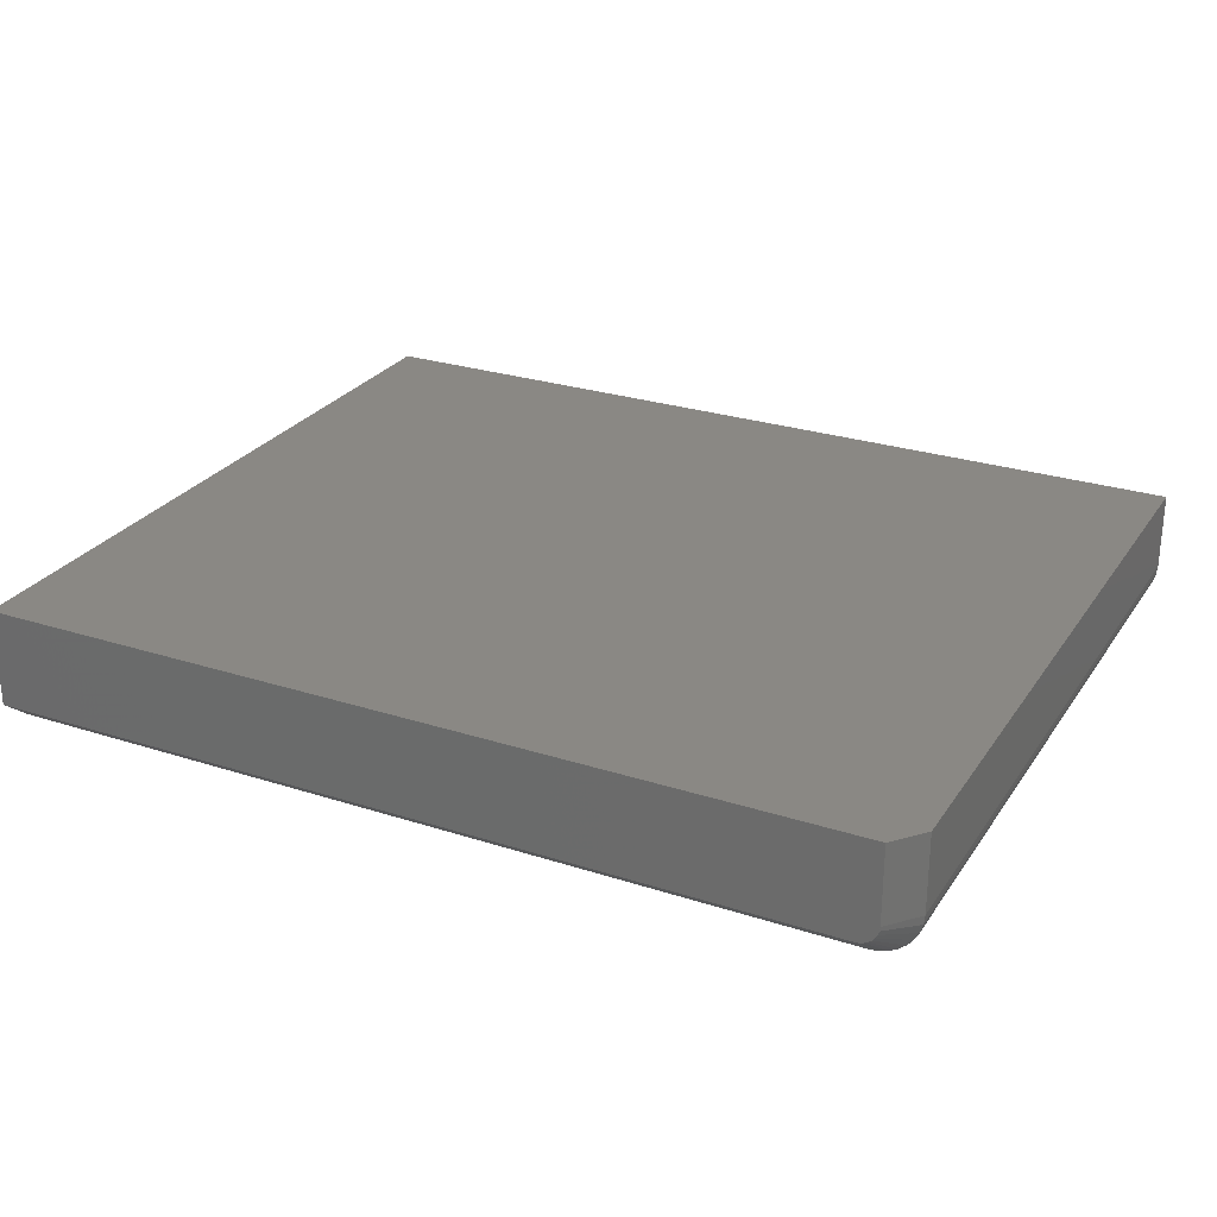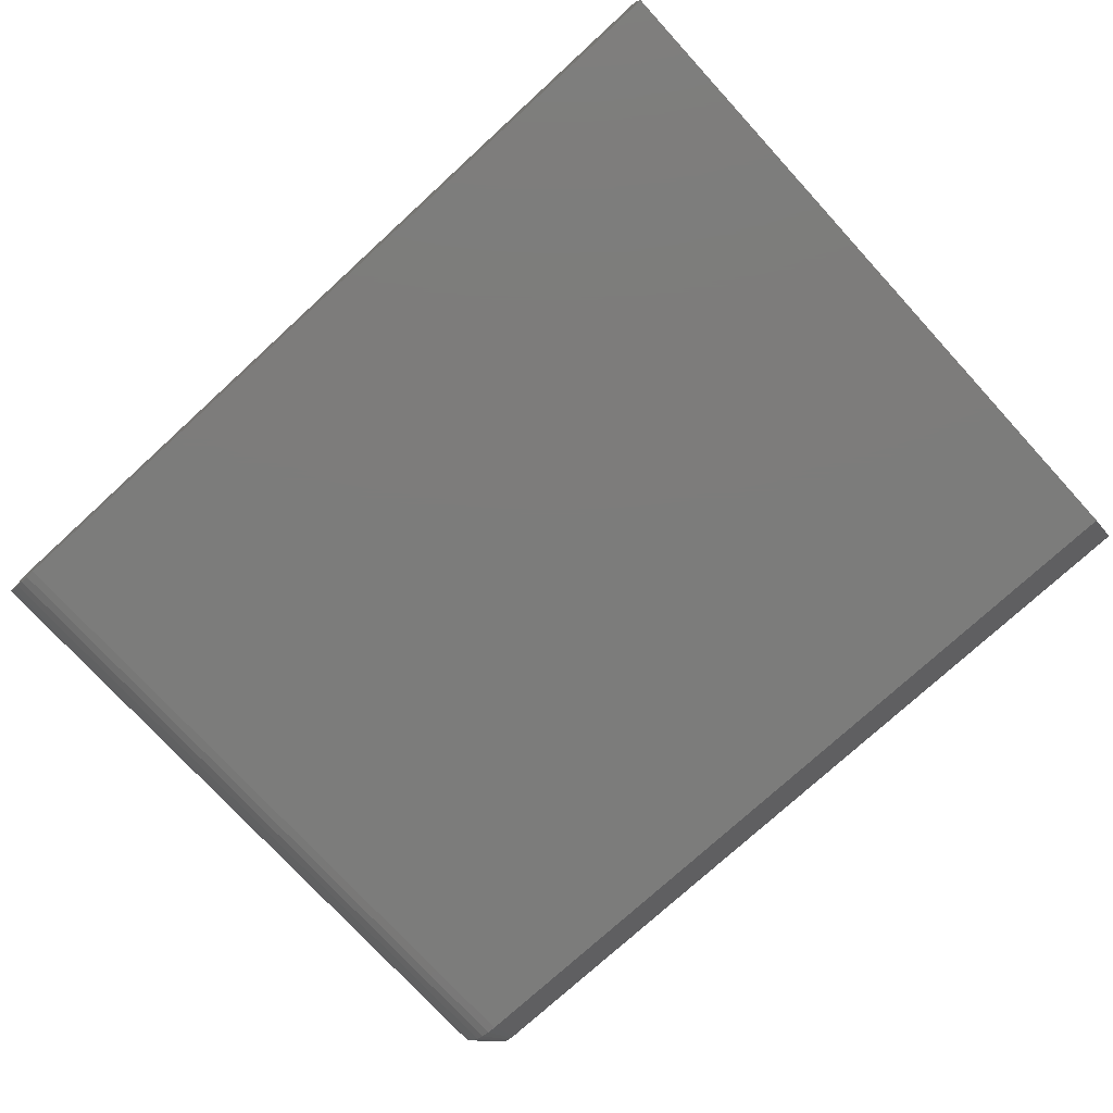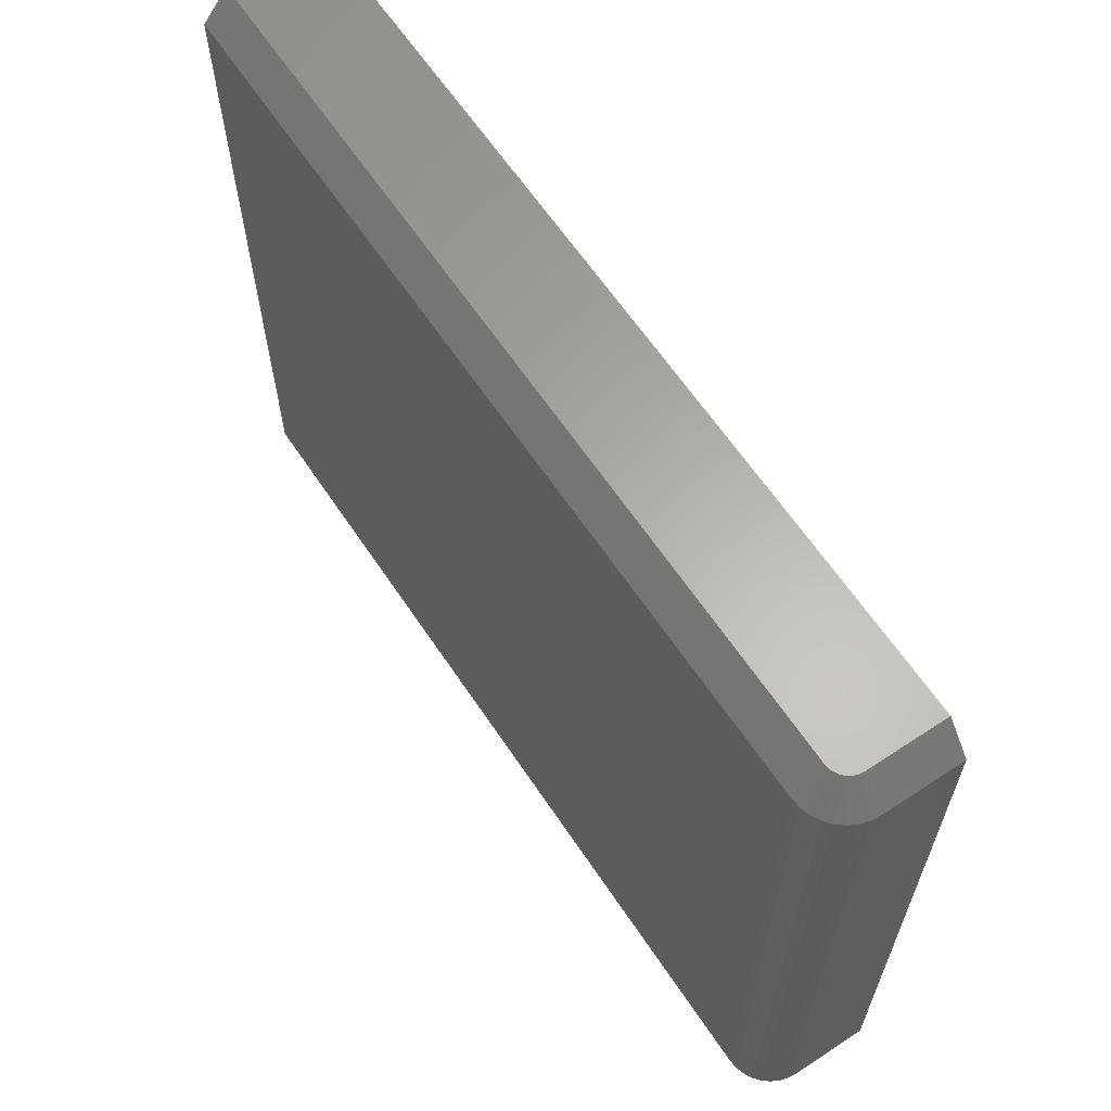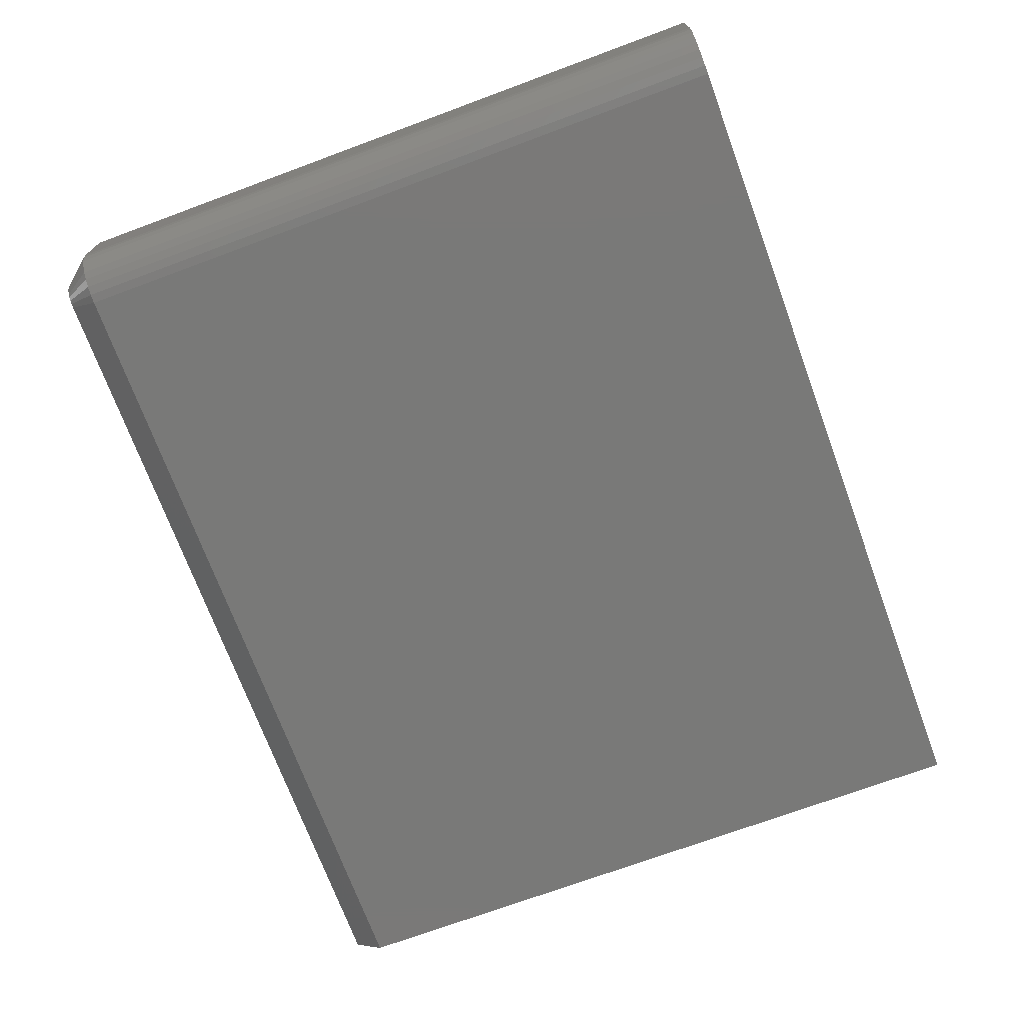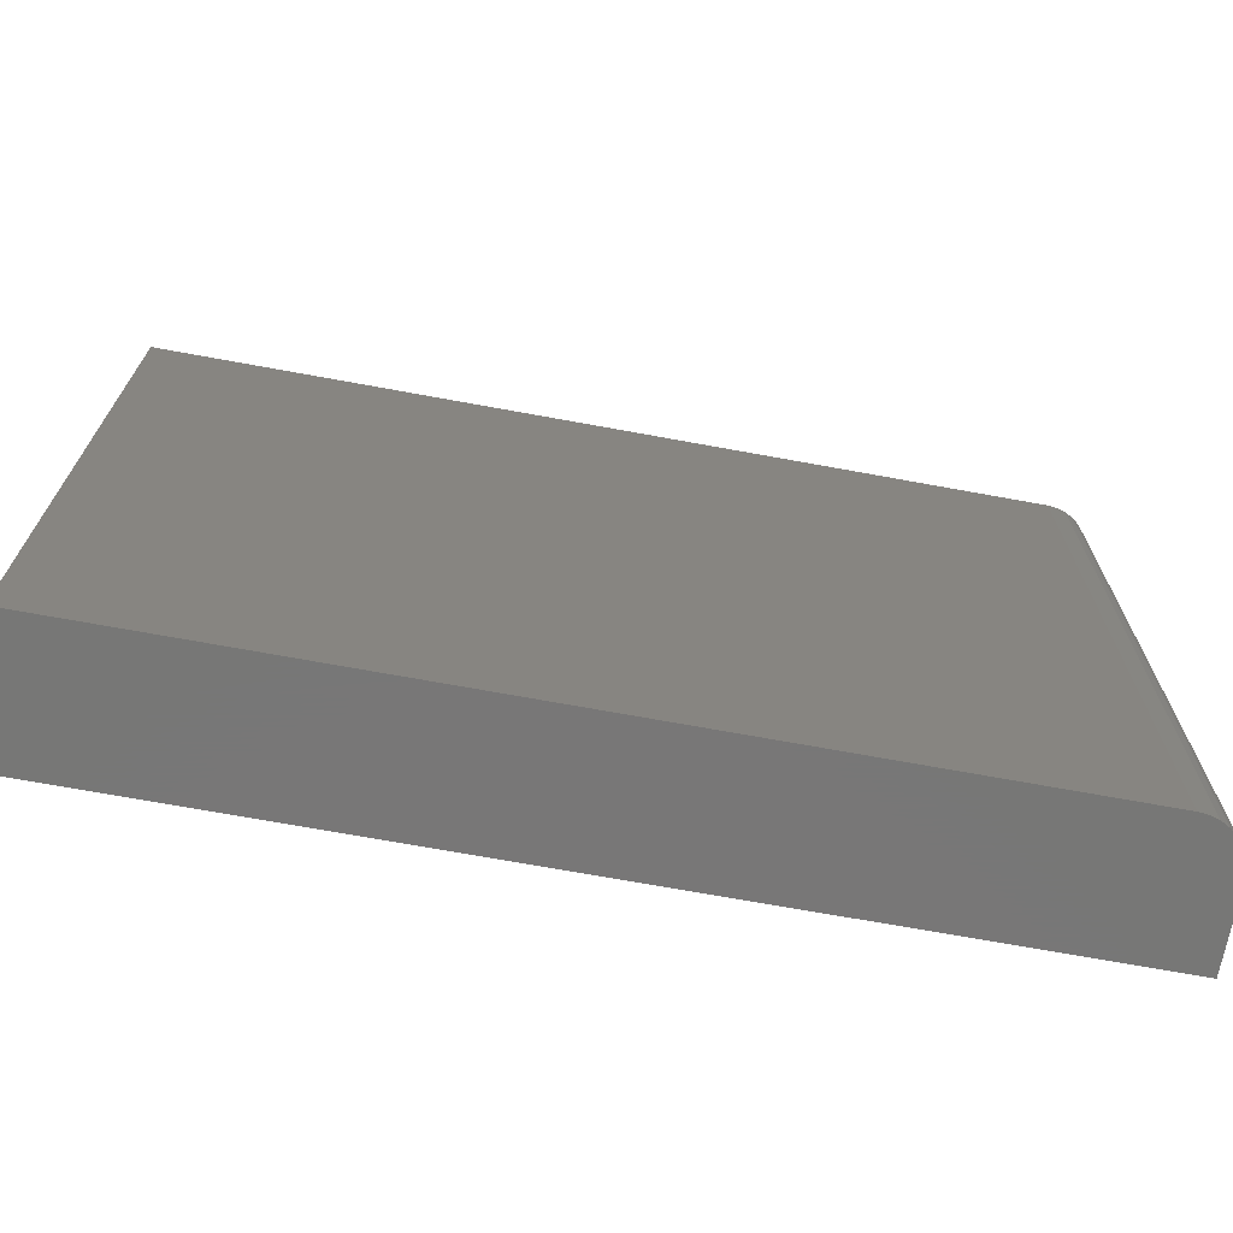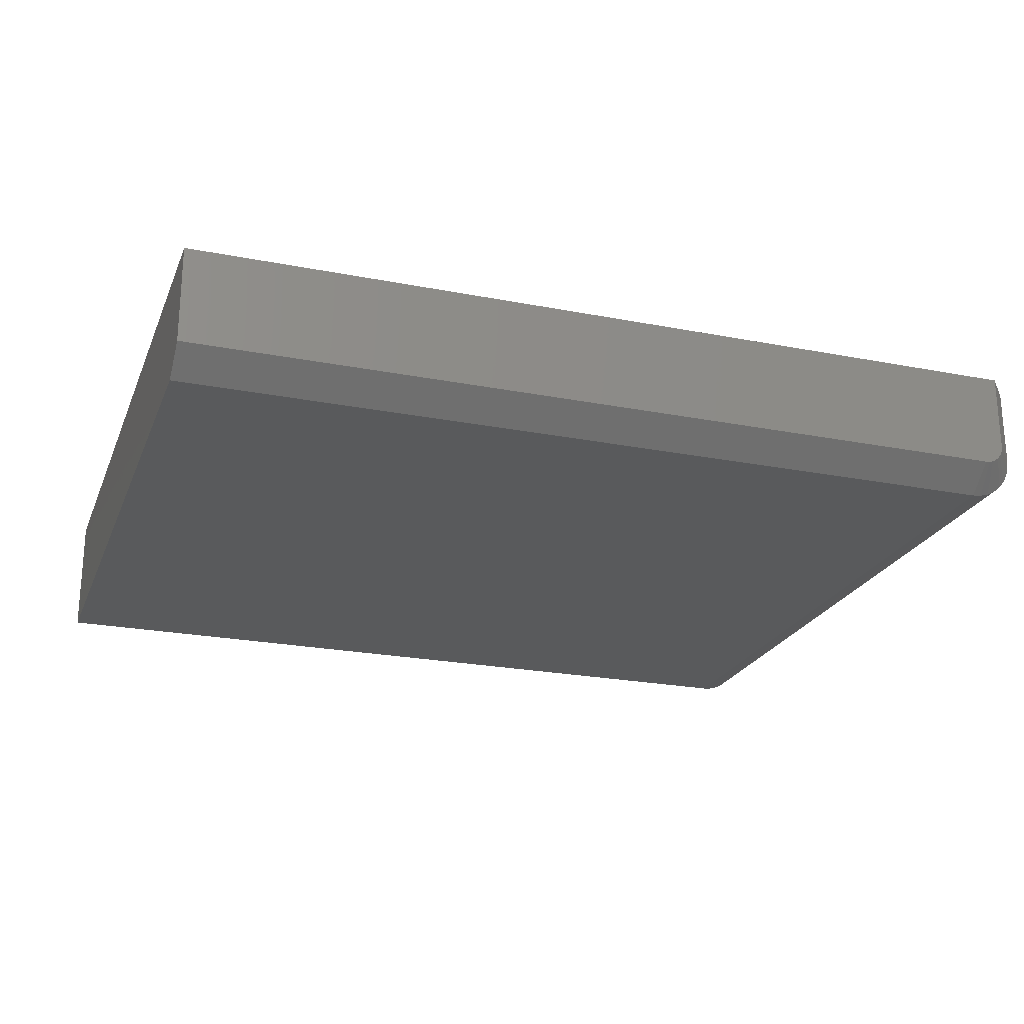
<metadata>
{"format":"stl","ext":"stl","renderer":"f3d","projection":"perspective","resolution":1024,"background":"white","views":[{"elev":26.9,"azim":-153.3,"up":"+Z"},{"elev":-75.6,"azim":42.5,"up":"+Z"},{"elev":63.1,"azim":-123.7,"up":"+Y"},{"elev":-72.0,"azim":-69.7,"up":"+Z"},{"elev":-70.0,"azim":169.6,"up":"+Y"},{"elev":-22.9,"azim":161.5,"up":"+Z"}]}
</metadata>
<code>
# stl→obj: 35 verts, 66 faces
v -0.5859 0.5316 0
v -0.5859 -0.5312 0
v -0.5997 0.5316 0.001351
v -0.5997 -0.5312 0.001351
v -0.6128 0.5316 0.005352
v -0.6128 -0.5312 0.005352
v -0.625 0.5316 0.01185
v -0.625 -0.5312 0.01185
v -0.6357 0.5316 0.02059
v -0.6357 -0.5312 0.02059
v -0.6444 0.5316 0.03125
v -0.6444 -0.5312 0.03125
v -0.6509 0.5316 0.04341
v -0.6509 -0.5312 0.04341
v -0.6549 0.5316 0.0566
v -0.6549 -0.5312 0.0566
v -0.6562 0.5316 0.07031
v -0.6562 -0.5312 0.07031
v 0.6953 -0.5312 0
v 0.6953 0.5316 0
v -0.6562 0.5316 0.1875
v -0.6562 -0.5312 0.1875
v -0.6172 0.5785 0.07031
v -0.6148 0.5785 0.05835
v -0.6166 0.5785 0.06422
v -0.6172 0.5785 0.1875
v 0.6953 0.5785 0.1875
v 0.6953 0.5785 0.03906
v -0.5859 0.5785 0.03906
v -0.592 0.5785 0.03966
v -0.5979 0.5785 0.04144
v -0.6033 0.5785 0.04433
v -0.608 0.5785 0.04822
v -0.6119 0.5785 0.05295
v 0.6953 -0.5312 0.1875
f 1 2 3
f 3 2 4
f 3 4 5
f 5 4 6
f 5 6 7
f 7 6 8
f 7 8 9
f 9 8 10
f 9 10 11
f 11 10 12
f 11 12 13
f 13 12 14
f 13 14 15
f 15 14 16
f 15 16 17
f 17 16 18
f 2 1 19
f 19 1 20
f 21 17 22
f 22 17 18
f 23 24 25
f 26 27 28
f 26 28 29
f 26 29 30
f 26 30 31
f 26 31 32
f 26 32 33
f 26 33 34
f 26 34 24
f 26 24 23
f 22 35 21
f 21 35 27
f 21 27 26
f 35 19 27
f 27 19 20
f 27 20 28
f 28 20 29
f 29 20 1
f 26 23 21
f 21 23 17
f 23 25 17
f 25 15 17
f 1 3 29
f 3 30 29
f 3 5 31
f 30 3 31
f 5 7 32
f 31 5 32
f 7 9 33
f 32 7 33
f 9 11 34
f 33 9 34
f 11 13 24
f 34 11 24
f 25 13 15
f 24 13 25
f 18 16 22
f 2 19 35
f 2 35 22
f 2 22 16
f 2 16 14
f 2 14 12
f 2 12 10
f 2 10 8
f 2 8 6
f 2 6 4

</code>
